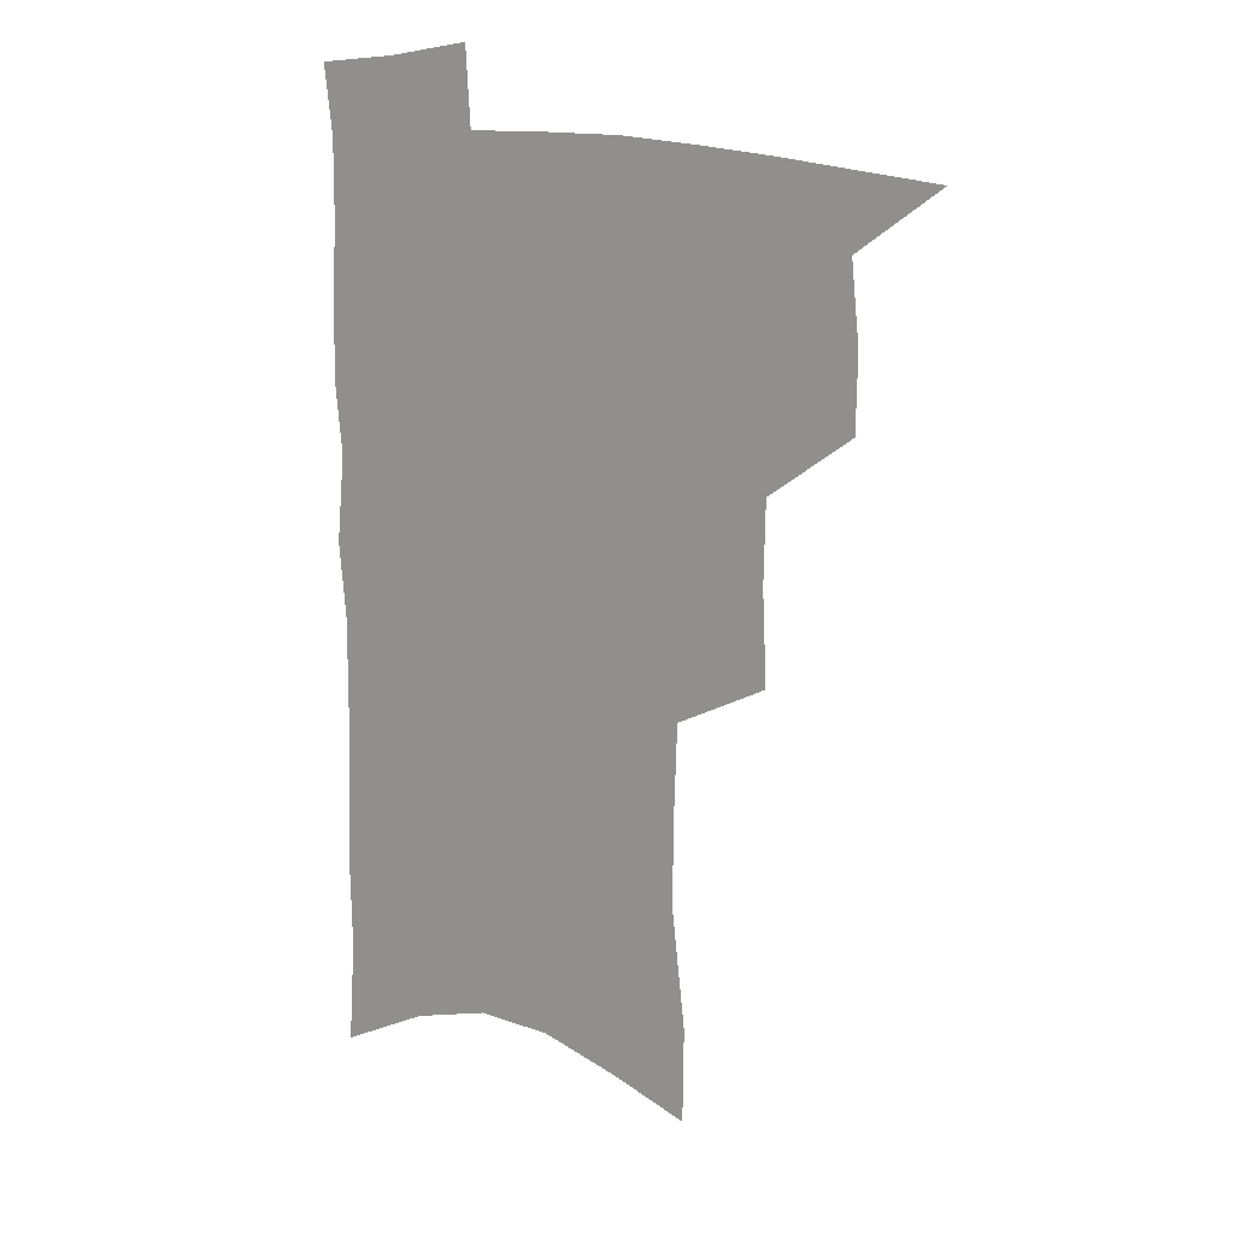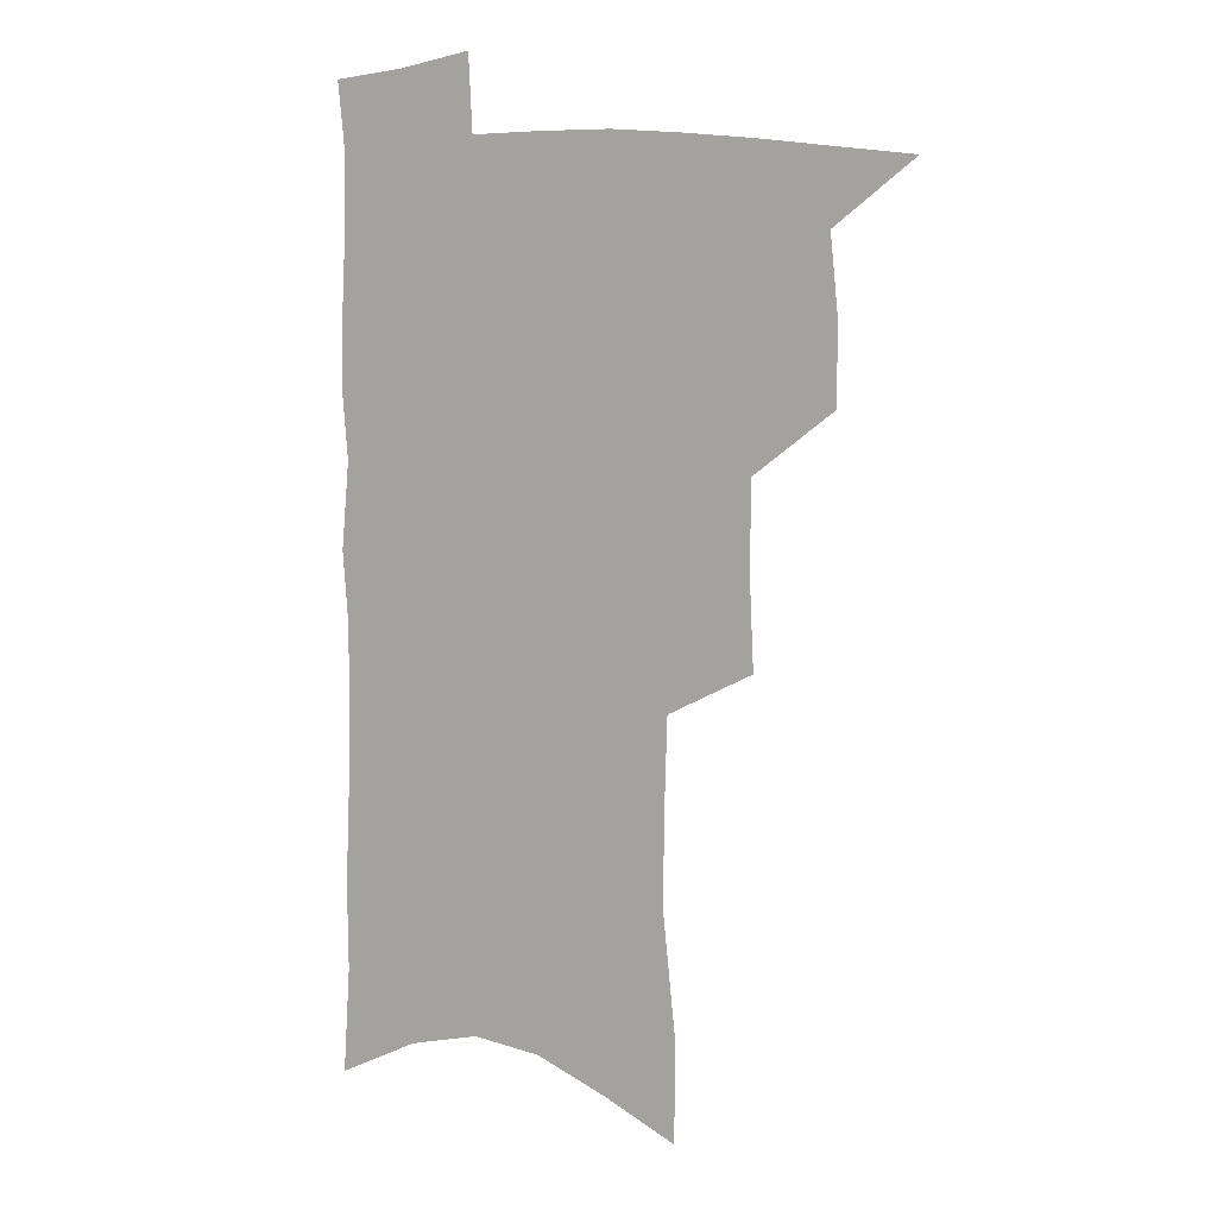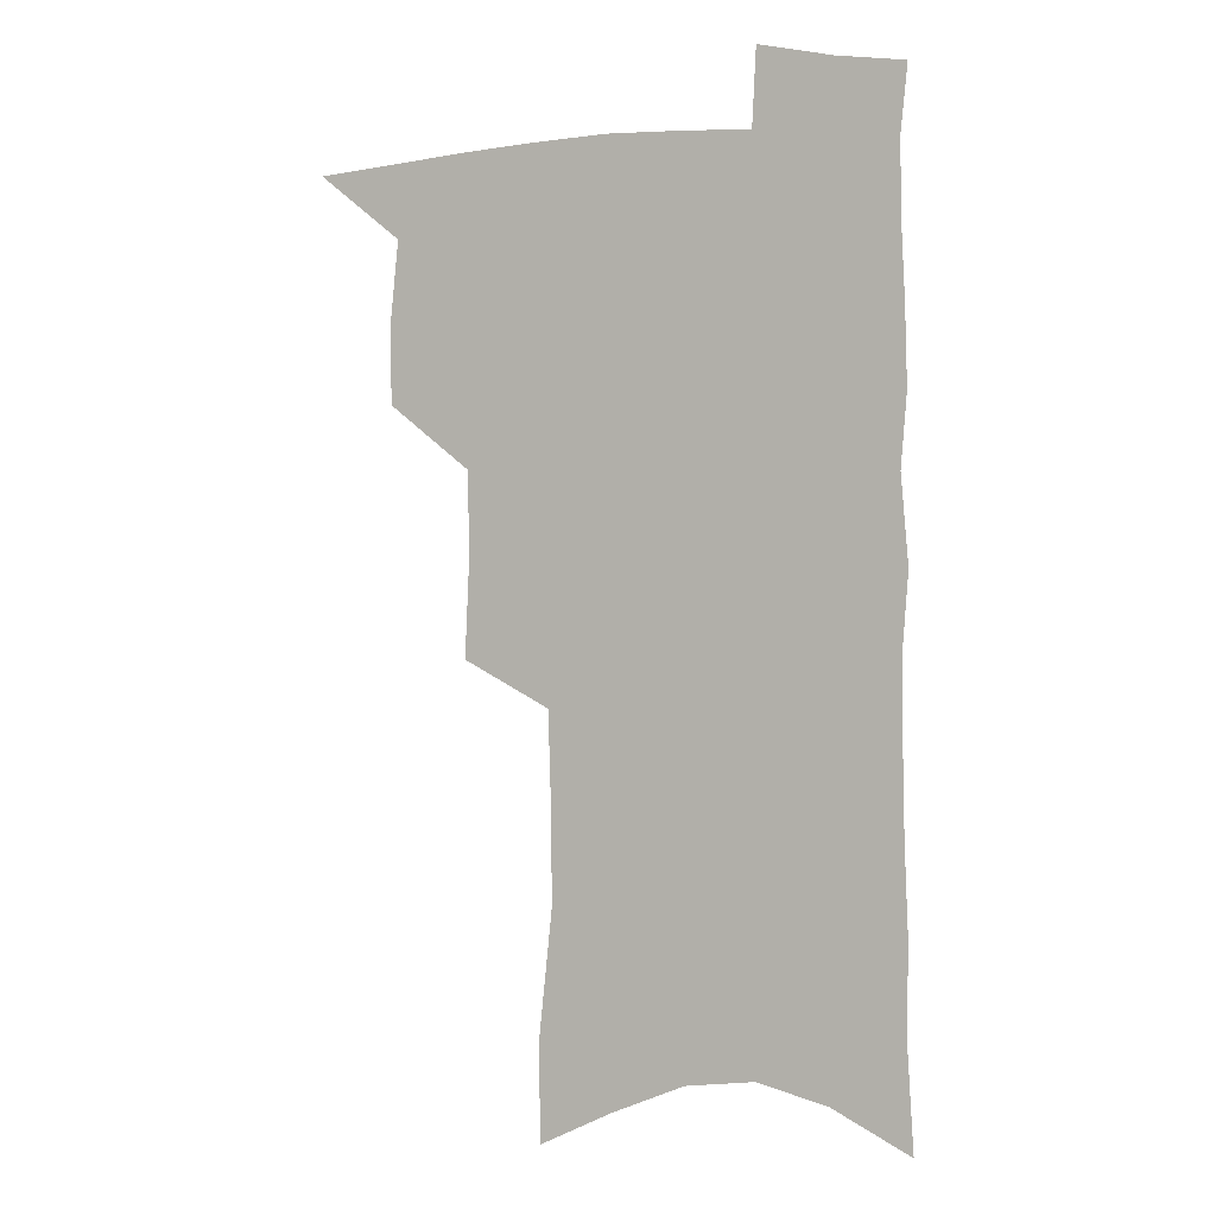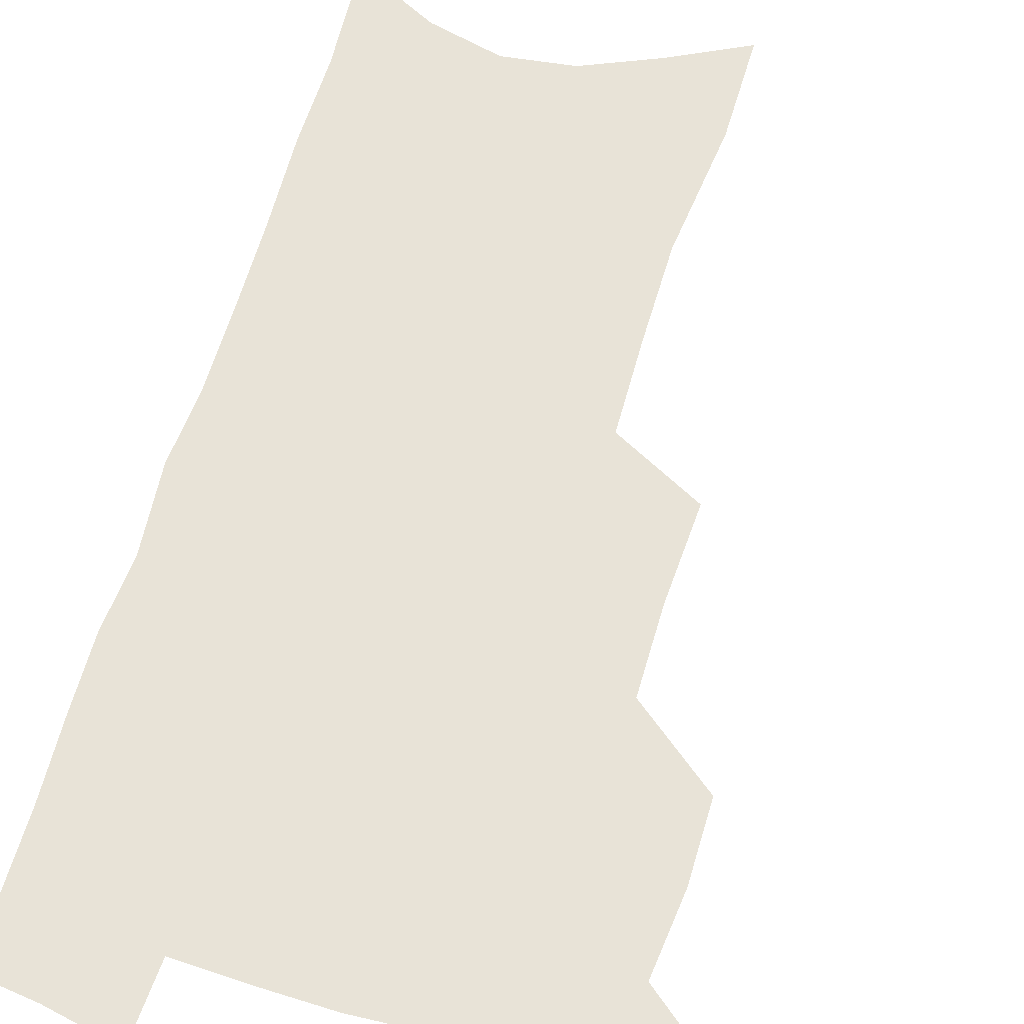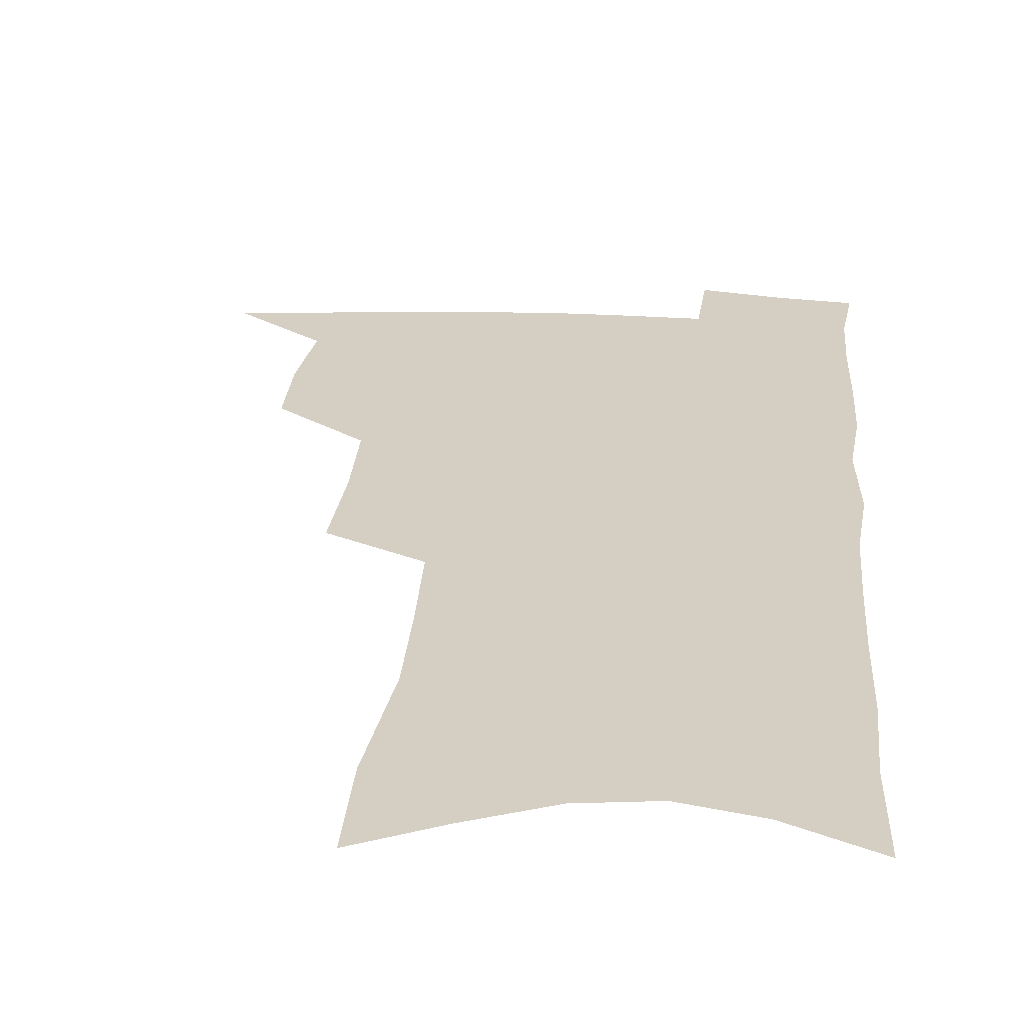
<metadata>
{"format":"obj","ext":"obj","renderer":"f3d","projection":"perspective","resolution":1024,"background":"white","views":[{"elev":18.9,"azim":-158.5,"up":"+Y"},{"elev":8.8,"azim":-155.6,"up":"+Y"},{"elev":2.6,"azim":19.8,"up":"+Y"},{"elev":62.2,"azim":-163.0,"up":"+Z"},{"elev":25.7,"azim":5.1,"up":"+Z"}]}
</metadata>
<code>
v 491.1 498.9 0
v 518.9 413.7 0
v 518.6 443.5 0
v 521.8 474.5 0
v 521.1 502.1 0
v 548.1 320.2 0
v 549.9 357.2 0
v 549.4 389.7 0
v 549.8 421 0
v 552.8 452.2 0
v 551.6 478.6 0
v 548.9 505.1 0
v 577.5 142.6 0
v 577.2 181.4 0
v 582.2 230.8 0
v 581.9 267.7 0
v 580.8 303 0
v 580.6 338.2 0
v 579.4 368.5 0
v 579.2 398.9 0
v 580.2 429 0
v 580.1 455.6 0
v 578.4 481.1 0
v 576.3 507.4 0
v 605.4 156.8 0
v 610 210.9 0
v 607.9 241.1 0
v 607.8 278.8 0
v 606.8 312.4 0
v 606 343.9 0
v 605.1 373.2 0
v 605 402.4 0
v 605.8 431.8 0
v 605.8 457.5 0
v 605 482.6 0
v 603.2 509.1 0
v 633.1 168.9 0
v 634.1 215.4 0
v 633.3 250.3 0
v 632.2 283.9 0
v 631.2 316.2 0
v 630.6 346.9 0
v 630.3 377.8 0
v 630.1 405.4 0
v 630.3 432.2 0
v 630.6 458.3 0
v 630.8 483 0
v 630.6 508.8 0
v 659.3 172.5 0
v 658.4 213.6 0
v 658.1 246.6 0
v 656.3 283.4 0
v 655.2 316.1 0
v 655 345.5 0
v 654.4 376.3 0
v 654.4 404.3 0
v 654.8 431 0
v 655.1 457.3 0
v 656.1 482.5 0
v 657.3 508 0
v 658.7 537.3 0
v 686.3 165.9 0
v 684.3 206.9 0
v 683.4 242 0
v 682.1 276.5 0
v 681 309.5 0
v 680.1 341 0
v 680.6 369.9 0
v 681.6 397.8 0
v 680.9 426.8 0
v 680.9 454.2 0
v 681.8 480.6 0
v 683 506.5 0
v 686.6 531.7 0
v 716.8 150.4 0
v 714.1 191.9 0
v 714.4 225.8 0
v 712.8 261.2 0
v 712.1 294.5 0
v 711.7 326.5 0
v 713.8 355.3 0
v 710.8 388.9 0
v 712.9 416.6 0
v 712 446.1 0
v 710.5 475.4 0
v 710.1 503.2 0
v 712.5 528.6 0
f 4 5 1
f 8 9 2
f 2 9 3
f 9 10 3
f 3 10 4
f 10 11 4
f 4 11 5
f 11 12 5
f 17 18 6
f 6 18 7
f 18 19 7
f 7 19 8
f 19 20 8
f 8 20 9
f 20 21 9
f 9 21 10
f 21 22 10
f 10 22 11
f 22 23 11
f 11 23 12
f 23 24 12
f 13 25 14
f 25 26 14
f 14 26 15
f 26 27 15
f 15 27 16
f 27 28 16
f 16 28 17
f 28 29 17
f 17 29 18
f 29 30 18
f 18 30 19
f 30 31 19
f 19 31 20
f 31 32 20
f 20 32 21
f 32 33 21
f 21 33 22
f 33 34 22
f 22 34 23
f 34 35 23
f 23 35 24
f 35 36 24
f 25 37 26
f 37 38 26
f 26 38 27
f 38 39 27
f 27 39 28
f 39 40 28
f 28 40 29
f 40 41 29
f 29 41 30
f 41 42 30
f 30 42 31
f 42 43 31
f 31 43 32
f 43 44 32
f 32 44 33
f 44 45 33
f 33 45 34
f 45 46 34
f 34 46 35
f 46 47 35
f 35 47 36
f 47 48 36
f 37 49 38
f 49 50 38
f 38 50 39
f 50 51 39
f 39 51 40
f 51 52 40
f 40 52 41
f 52 53 41
f 41 53 42
f 53 54 42
f 42 54 43
f 54 55 43
f 43 55 44
f 55 56 44
f 44 56 45
f 56 57 45
f 45 57 46
f 57 58 46
f 46 58 47
f 58 59 47
f 47 59 48
f 59 60 48
f 49 62 50
f 62 63 50
f 50 63 51
f 63 64 51
f 51 64 52
f 64 65 52
f 52 65 53
f 65 66 53
f 53 66 54
f 66 67 54
f 54 67 55
f 67 68 55
f 55 68 56
f 68 69 56
f 56 69 57
f 69 70 57
f 57 70 58
f 70 71 58
f 58 71 59
f 71 72 59
f 59 72 60
f 72 73 60
f 60 73 61
f 73 74 61
f 62 75 63
f 75 76 63
f 63 76 64
f 76 77 64
f 64 77 65
f 77 78 65
f 65 78 66
f 78 79 66
f 66 79 67
f 79 80 67
f 67 80 68
f 80 81 68
f 68 81 69
f 81 82 69
f 69 82 70
f 82 83 70
f 70 83 71
f 83 84 71
f 71 84 72
f 84 85 72
f 72 85 73
f 85 86 73
f 73 86 74
f 86 87 74

</code>
